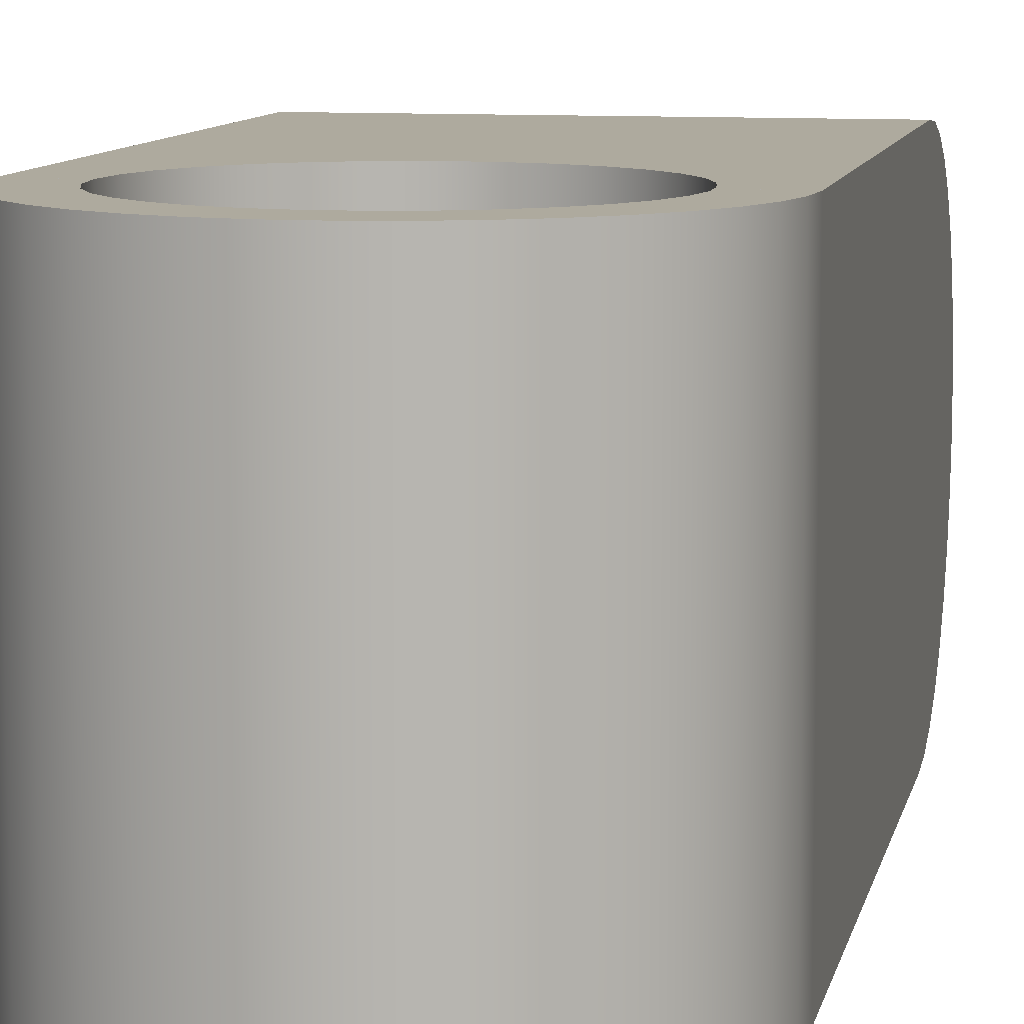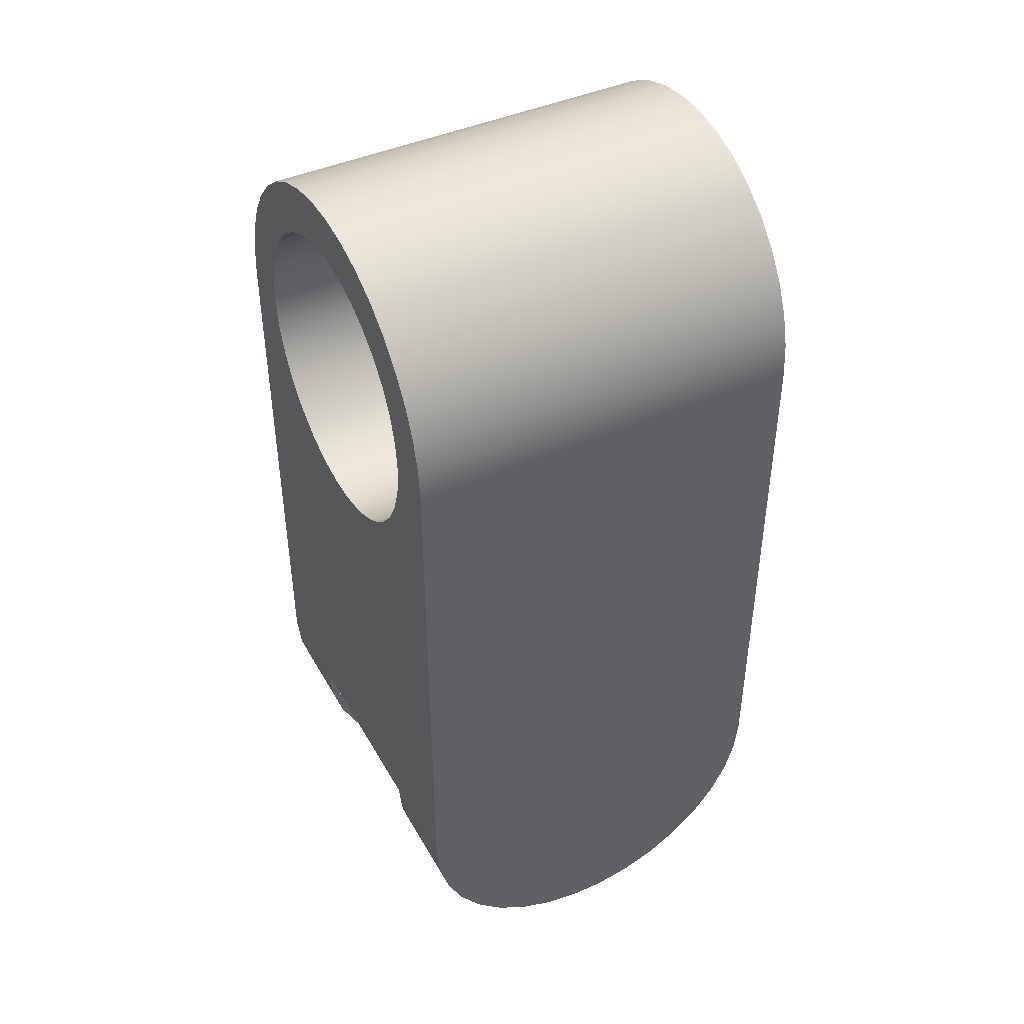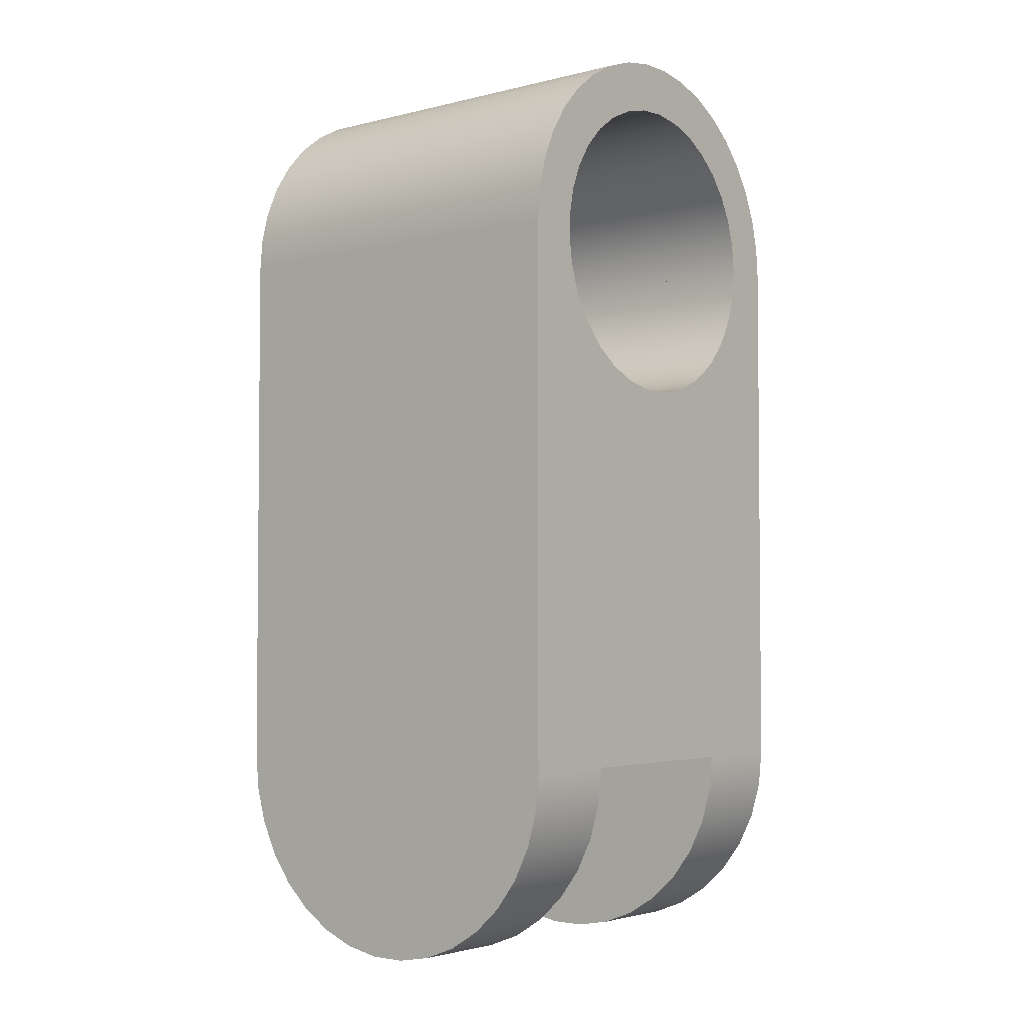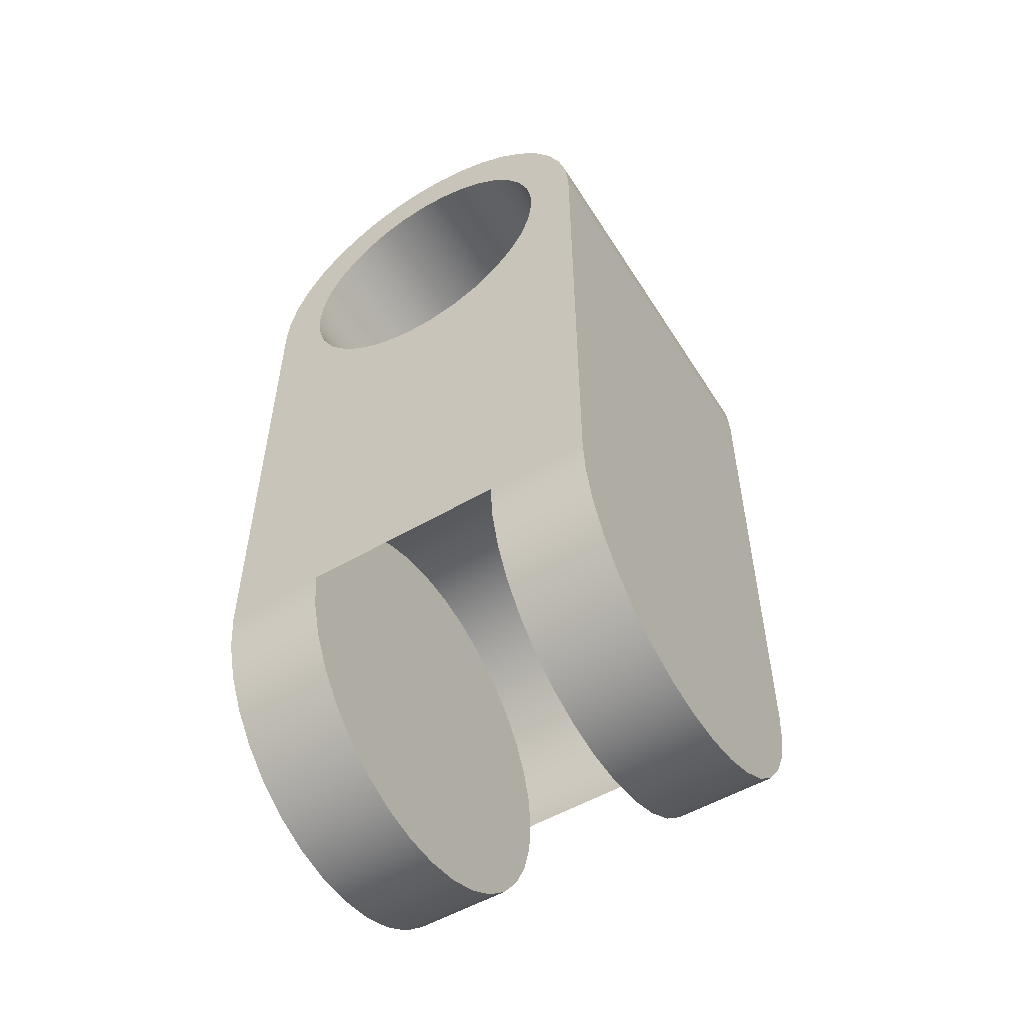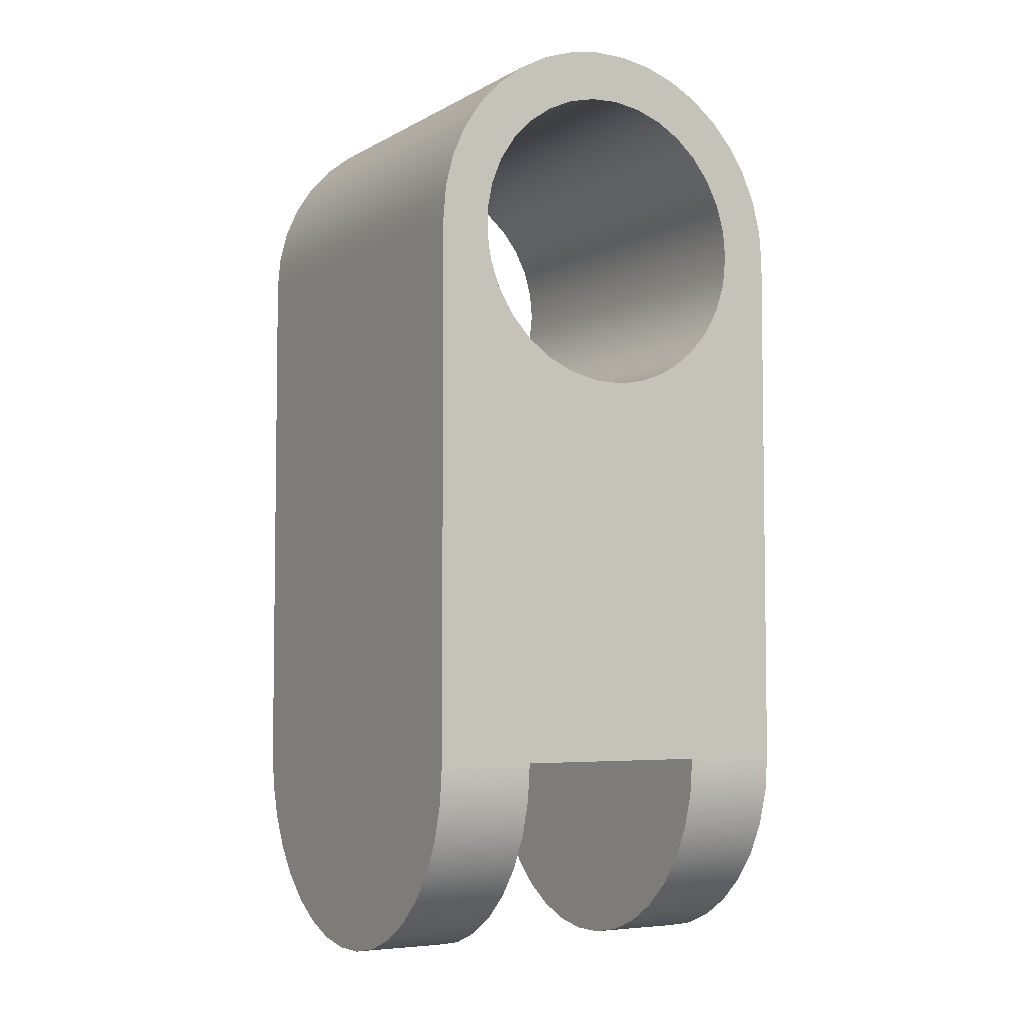
<metadata>
{"format":"obj","ext":"obj","renderer":"f3d","projection":"perspective","resolution":1024,"background":"white","views":[{"elev":9.3,"azim":11.3,"up":"+Y"},{"elev":43.6,"azim":-117.7,"up":"+Z"},{"elev":-3.3,"azim":129.8,"up":"+Z"},{"elev":-54.0,"azim":31.7,"up":"+Z"},{"elev":-4.9,"azim":148.9,"up":"+Z"}]}
</metadata>
<code>
g Body1
v 75 100 270
v 73.36 100 254.4
v 68.52 100 239.5
v 60.68 100 225.9
v 50.18 100 214.3
v 37.5 100 205
v 23.18 100 198.7
v 7.84 100 195.4
v -7.84 100 195.4
v -23.18 100 198.7
v -37.5 100 205
v -50.18 100 214.3
v -60.68 100 225.9
v -68.52 100 239.5
v -73.36 100 254.4
v -75 100 270
v -75 -100 270
v -73.36 -100 254.4
v -68.52 -100 239.5
v -60.68 -100 225.9
v -50.18 -100 214.3
v -37.5 -100 205
v -23.18 -100 198.7
v -7.84 -100 195.4
v 7.84 -100 195.4
v 23.18 -100 198.7
v 37.5 -100 205
v 50.18 -100 214.3
v 60.68 -100 225.9
v 68.52 -100 239.5
v 73.36 -100 254.4
v 75 -100 270
v 100 100 270
v 100 100 0
v -100 100 0
v -100 100 270
v 100 -100 270
v -100 -100 270
v -100 -100 0
v -50 -100 -0
v 50 -100 -0
v 100 -100 0
v -50 100 0
v -50 98.3 18.37
v -50 93.25 36.12
v -50 85.02 52.64
v -50 73.9 67.37
v -50 60.26 79.8
v -50 44.57 89.52
v -50 27.37 96.18
v -50 9.227 99.57
v -50 -9.227 99.57
v -50 -27.37 96.18
v -50 -44.57 89.52
v -50 -60.26 79.8
v -50 -73.9 67.37
v -50 -85.02 52.64
v -50 -93.25 36.12
v -50 -98.3 18.37
v -50 -98.3 -18.37
v -50 -93.25 -36.12
v -50 -85.02 -52.64
v -50 -73.9 -67.37
v -50 -60.26 -79.8
v -50 -44.57 -89.52
v -50 -27.37 -96.18
v -50 -9.227 -99.57
v -50 9.227 -99.57
v -50 27.37 -96.18
v -50 44.57 -89.52
v -50 60.26 -79.8
v -50 73.9 -67.37
v -50 85.02 -52.64
v -50 93.25 -36.12
v -50 98.3 -18.37
v 50 100 0
v 50 98.3 18.37
v 50 93.25 36.12
v 50 85.02 52.64
v 50 73.9 67.37
v 50 60.26 79.8
v 50 44.57 89.52
v 50 27.37 96.18
v 50 9.227 99.57
v 50 -9.227 99.57
v 50 -27.37 96.18
v 50 -44.57 89.52
v 50 -60.26 79.8
v 50 -73.9 67.37
v 50 -85.02 52.64
v 50 -93.25 36.12
v 50 -98.3 18.37
v 50 98.3 -18.37
v 50 93.25 -36.12
v 50 85.02 -52.64
v 50 73.9 -67.37
v 50 60.26 -79.8
v 50 44.57 -89.52
v 50 27.37 -96.18
v 50 9.227 -99.57
v 50 -9.227 -99.57
v 50 -27.37 -96.18
v 50 -44.57 -89.52
v 50 -60.26 -79.8
v 50 -73.9 -67.37
v 50 -85.02 -52.64
v 50 -93.25 -36.12
v 50 -98.3 -18.37
v -100 -98.3 -18.37
v -100 -93.25 -36.12
v -100 -85.02 -52.64
v -100 -73.9 -67.37
v -100 -60.26 -79.8
v -100 -44.57 -89.52
v -100 -27.37 -96.18
v -100 -9.227 -99.57
v -100 9.227 -99.57
v -100 27.37 -96.18
v -100 44.57 -89.52
v -100 60.26 -79.8
v -100 73.9 -67.37
v -100 85.02 -52.64
v -100 93.25 -36.12
v -100 98.3 -18.37
v -100 100 0
v 100 100 0
v 100 98.3 -18.37
v 100 93.25 -36.12
v 100 85.02 -52.64
v 100 73.9 -67.37
v 100 60.26 -79.8
v 100 44.57 -89.52
v 100 27.37 -96.18
v 100 9.227 -99.57
v 100 -9.227 -99.57
v 100 -27.37 -96.18
v 100 -44.57 -89.52
v 100 -60.26 -79.8
v 100 -73.9 -67.37
v 100 -85.02 -52.64
v 100 -93.25 -36.12
v 100 -98.3 -18.37
f 32 1 31
f 31 1 2
f 31 2 3
f 31 3 30
f 30 3 4
f 30 4 29
f 29 4 5
f 29 5 28
f 28 5 6
f 28 6 27
f 27 6 7
f 27 7 26
f 26 7 8
f 26 8 25
f 25 8 9
f 25 9 24
f 24 9 10
f 24 10 23
f 23 10 11
f 23 11 22
f 22 11 12
f 22 12 21
f 21 12 13
f 21 13 20
f 20 13 14
f 20 14 19
f 19 14 15
f 19 15 18
f 18 15 17
f 17 15 16
f 16 15 36
f 36 15 14
f 36 14 13
f 36 13 35
f 35 13 12
f 35 12 11
f 11 10 35
f 35 10 9
f 35 9 8
f 35 8 34
f 34 8 7
f 34 7 6
f 6 5 34
f 34 5 4
f 34 4 33
f 33 4 3
f 33 3 2
f 2 1 33
f 1 32 33
f 33 32 37
f 32 31 37
f 37 31 30
f 37 30 29
f 37 29 42
f 42 29 28
f 42 28 27
f 42 27 41
f 41 27 26
f 41 26 25
f 41 25 40
f 40 25 24
f 40 24 23
f 23 22 40
f 40 22 39
f 39 22 21
f 39 21 20
f 39 20 38
f 38 20 19
f 38 19 18
f 18 17 38
f 44 59 43
f 43 59 40
f 43 40 75
f 75 40 60
f 75 60 74
f 74 60 61
f 74 61 73
f 73 61 62
f 73 62 72
f 72 62 63
f 72 63 71
f 71 63 64
f 71 64 70
f 70 64 65
f 70 65 69
f 69 65 66
f 69 66 68
f 68 66 67
f 59 44 58
f 58 44 45
f 58 45 57
f 57 45 46
f 57 46 56
f 56 46 47
f 56 47 55
f 55 47 48
f 55 48 54
f 54 48 49
f 54 49 53
f 53 49 50
f 53 50 52
f 52 50 51
f 41 40 92
f 92 40 59
f 92 59 91
f 91 59 58
f 91 58 90
f 90 58 57
f 90 57 89
f 89 57 56
f 89 56 88
f 88 56 55
f 88 55 87
f 87 55 54
f 87 54 86
f 86 54 53
f 86 53 85
f 85 53 52
f 85 52 84
f 84 52 51
f 84 51 83
f 83 51 50
f 83 50 82
f 82 50 49
f 82 49 81
f 81 49 48
f 81 48 80
f 80 48 47
f 80 47 79
f 79 47 46
f 79 46 78
f 78 46 45
f 78 45 77
f 77 45 44
f 77 44 76
f 76 44 43
f 93 108 76
f 76 108 41
f 76 41 77
f 77 41 92
f 77 92 78
f 78 92 91
f 78 91 79
f 79 91 90
f 79 90 80
f 80 90 89
f 80 89 81
f 81 89 88
f 81 88 82
f 82 88 87
f 82 87 83
f 83 87 86
f 83 86 84
f 84 86 85
f 108 93 107
f 107 93 94
f 107 94 106
f 106 94 95
f 106 95 105
f 105 95 96
f 105 96 104
f 104 96 97
f 104 97 103
f 103 97 98
f 103 98 102
f 102 98 99
f 102 99 101
f 101 99 100
f 125 43 124
f 124 43 75
f 124 75 123
f 123 75 74
f 123 74 122
f 122 74 73
f 122 73 121
f 121 73 72
f 121 72 120
f 120 72 71
f 120 71 119
f 119 71 70
f 119 70 118
f 118 70 69
f 118 69 117
f 117 69 68
f 117 68 116
f 116 68 67
f 116 67 115
f 115 67 66
f 115 66 114
f 114 66 65
f 114 65 113
f 113 65 64
f 113 64 112
f 112 64 63
f 112 63 111
f 111 63 62
f 111 62 110
f 110 62 61
f 110 61 109
f 109 61 60
f 109 60 39
f 39 60 40
f 42 41 142
f 142 41 108
f 142 108 141
f 141 108 107
f 141 107 140
f 140 107 106
f 140 106 139
f 139 106 105
f 139 105 138
f 138 105 104
f 138 104 137
f 137 104 103
f 137 103 136
f 136 103 102
f 136 102 135
f 135 102 101
f 135 101 134
f 134 101 100
f 134 100 133
f 133 100 99
f 133 99 132
f 132 99 98
f 132 98 131
f 131 98 97
f 131 97 130
f 130 97 96
f 130 96 129
f 129 96 95
f 129 95 128
f 128 95 94
f 128 94 127
f 127 94 93
f 127 93 126
f 126 93 76
f 38 116 39
f 39 116 115
f 39 115 114
f 116 38 125
f 125 38 36
f 125 36 35
f 124 123 125
f 125 123 122
f 125 122 121
f 121 120 125
f 125 120 119
f 125 119 118
f 118 117 125
f 125 117 116
f 114 113 39
f 39 113 112
f 39 112 111
f 111 110 39
f 39 110 109
f 17 16 38
f 38 16 36
f 34 76 35
f 35 76 43
f 35 43 125
f 34 126 76
f 42 134 37
f 37 134 126
f 37 126 33
f 33 126 34
f 142 141 42
f 42 141 140
f 42 140 139
f 139 138 42
f 42 138 137
f 42 137 136
f 136 135 42
f 42 135 134
f 134 133 126
f 126 133 132
f 126 132 131
f 131 130 126
f 126 130 129
f 126 129 128
f 128 127 126
g Body2
v -75 -100 270
v -73.64 -100 284.2
v -69.63 -100 297.9
v -63.09 -100 310.5
v -54.28 -100 321.8
v -43.5 -100 331.1
v -31.16 -100 338.2
v -17.68 -100 342.9
v -3.569 -100 344.9
v 10.67 -100 344.2
v 24.53 -100 340.9
v 37.5 -100 335
v 49.11 -100 326.7
v 58.95 -100 316.4
v 66.66 -100 304.4
v 71.96 -100 291.1
v 74.66 -100 277.1
v 74.66 -100 262.9
v 71.96 -100 248.9
v 66.66 -100 235.6
v 58.95 -100 223.6
v 49.11 -100 213.3
v 37.5 -100 205
v 24.53 -100 199.1
v 10.67 -100 195.8
v -3.569 -100 195.1
v -17.68 -100 197.1
v -31.16 -100 201.8
v -43.5 -100 208.9
v -54.28 -100 218.2
v -63.09 -100 229.5
v -69.63 -100 242.1
v -73.64 -100 255.8
v -100 -100 270
v -98.64 -100 253.5
v -94.58 -100 237.5
v -87.95 -100 222.4
v -78.91 -100 208.6
v -67.73 -100 196.4
v -54.69 -100 186.3
v -40.17 -100 178.4
v -24.55 -100 173.1
v -8.258 -100 170.3
v 8.258 -100 170.3
v 24.55 -100 173.1
v 40.17 -100 178.4
v 54.69 -100 186.3
v 67.73 -100 196.4
v 78.91 -100 208.6
v 87.95 -100 222.4
v 94.58 -100 237.5
v 98.64 -100 253.5
v 100 -100 270
v 98.64 -100 286.5
v 94.58 -100 302.5
v 87.95 -100 317.6
v 78.91 -100 331.4
v 67.73 -100 343.6
v 54.69 -100 353.7
v 40.17 -100 361.6
v 24.55 -100 366.9
v 8.258 -100 369.7
v -8.258 -100 369.7
v -24.55 -100 366.9
v -40.17 -100 361.6
v -54.69 -100 353.7
v -67.73 -100 343.6
v -78.91 -100 331.4
v -87.95 -100 317.6
v -94.58 -100 302.5
v -98.64 -100 286.5
v -75 100 270
v -73.64 100 284.2
v -69.63 100 297.9
v -63.09 100 310.5
v -54.28 100 321.8
v -43.5 100 331.1
v -31.16 100 338.2
v -17.68 100 342.9
v -3.569 100 344.9
v 10.67 100 344.2
v 24.53 100 340.9
v 37.5 100 335
v 49.11 100 326.7
v 58.95 100 316.4
v 66.66 100 304.4
v 71.96 100 291.1
v 74.66 100 277.1
v 74.66 100 262.9
v 71.96 100 248.9
v 66.66 100 235.6
v 58.95 100 223.6
v 49.11 100 213.3
v 37.5 100 205
v 24.53 100 199.1
v 10.67 100 195.8
v -3.569 100 195.1
v -17.68 100 197.1
v -31.16 100 201.8
v -43.5 100 208.9
v -54.28 100 218.2
v -63.09 100 229.5
v -69.63 100 242.1
v -73.64 100 255.8
v -100 100 270
v -98.64 100 253.5
v -94.58 100 237.5
v -87.95 100 222.4
v -78.91 100 208.6
v -67.73 100 196.4
v -54.69 100 186.3
v -40.17 100 178.4
v -24.55 100 173.1
v -8.258 100 170.3
v 8.258 100 170.3
v 24.55 100 173.1
v 40.17 100 178.4
v 54.69 100 186.3
v 67.73 100 196.4
v 78.91 100 208.6
v 87.95 100 222.4
v 94.58 100 237.5
v 98.64 100 253.5
v 100 100 270
v 98.64 100 286.5
v 94.58 100 302.5
v 87.95 100 317.6
v 78.91 100 331.4
v 67.73 100 343.6
v 54.69 100 353.7
v 40.17 100 361.6
v 24.55 100 366.9
v 8.258 100 369.7
v -8.258 100 369.7
v -24.55 100 366.9
v -40.17 100 361.6
v -54.69 100 353.7
v -67.73 100 343.6
v -78.91 100 331.4
v -87.95 100 317.6
v -94.58 100 302.5
v -98.64 100 286.5
f 144 213 143
f 143 213 176
f 143 176 177
f 213 144 212
f 212 144 145
f 212 145 211
f 211 145 146
f 211 146 210
f 210 146 147
f 210 147 209
f 209 147 148
f 209 148 208
f 208 148 149
f 208 149 207
f 207 149 150
f 207 150 206
f 206 150 205
f 205 150 151
f 205 151 204
f 204 151 152
f 204 152 203
f 203 152 153
f 203 153 202
f 202 153 154
f 202 154 201
f 201 154 155
f 201 155 200
f 200 155 156
f 200 156 199
f 199 156 198
f 198 156 157
f 198 157 197
f 197 157 158
f 197 158 196
f 196 158 159
f 196 159 195
f 195 159 160
f 195 160 194
f 194 160 161
f 194 161 193
f 193 161 162
f 193 162 192
f 192 162 163
f 192 163 191
f 191 163 190
f 190 163 164
f 190 164 189
f 189 164 165
f 189 165 188
f 188 165 166
f 188 166 187
f 187 166 167
f 187 167 186
f 186 167 168
f 186 168 185
f 185 168 169
f 185 169 184
f 184 169 183
f 183 169 170
f 183 170 182
f 182 170 171
f 182 171 181
f 181 171 172
f 181 172 180
f 180 172 173
f 180 173 179
f 179 173 174
f 179 174 178
f 178 174 175
f 178 175 177
f 177 175 143
f 175 246 143
f 143 246 214
f 143 214 144
f 144 214 215
f 144 215 145
f 145 215 216
f 145 216 146
f 146 216 217
f 146 217 147
f 147 217 218
f 147 218 148
f 148 218 219
f 148 219 149
f 149 219 220
f 149 220 150
f 150 220 221
f 150 221 151
f 151 221 222
f 151 222 152
f 152 222 223
f 152 223 153
f 153 223 224
f 153 224 154
f 154 224 225
f 154 225 155
f 155 225 226
f 155 226 156
f 156 226 227
f 156 227 157
f 157 227 228
f 157 228 158
f 158 228 229
f 158 229 159
f 159 229 230
f 159 230 160
f 160 230 231
f 160 231 161
f 161 231 232
f 161 232 162
f 162 232 233
f 162 233 163
f 163 233 234
f 163 234 164
f 164 234 235
f 164 235 165
f 165 235 236
f 165 236 166
f 166 236 237
f 166 237 167
f 167 237 238
f 167 238 168
f 168 238 239
f 168 239 169
f 169 239 240
f 169 240 170
f 170 240 241
f 170 241 171
f 171 241 242
f 171 242 172
f 172 242 243
f 172 243 173
f 173 243 244
f 173 244 174
f 174 244 245
f 174 245 175
f 175 245 246
f 213 284 176
f 176 284 247
f 176 247 177
f 177 247 248
f 177 248 178
f 178 248 249
f 178 249 179
f 179 249 250
f 179 250 180
f 180 250 251
f 180 251 181
f 181 251 252
f 181 252 182
f 182 252 253
f 182 253 183
f 183 253 254
f 183 254 184
f 184 254 255
f 184 255 185
f 185 255 256
f 185 256 186
f 186 256 257
f 186 257 187
f 187 257 258
f 187 258 188
f 188 258 259
f 188 259 189
f 189 259 260
f 189 260 190
f 190 260 261
f 190 261 191
f 191 261 262
f 191 262 192
f 192 262 263
f 192 263 193
f 193 263 264
f 193 264 194
f 194 264 265
f 194 265 195
f 195 265 266
f 195 266 196
f 196 266 267
f 196 267 197
f 197 267 268
f 197 268 198
f 198 268 269
f 198 269 199
f 199 269 270
f 199 270 200
f 200 270 271
f 200 271 201
f 201 271 272
f 201 272 202
f 202 272 273
f 202 273 203
f 203 273 274
f 203 274 204
f 204 274 275
f 204 275 205
f 205 275 276
f 205 276 206
f 206 276 277
f 206 277 207
f 207 277 278
f 207 278 208
f 208 278 279
f 208 279 209
f 209 279 280
f 209 280 210
f 210 280 281
f 210 281 211
f 211 281 282
f 211 282 212
f 212 282 283
f 212 283 213
f 213 283 284
f 246 248 214
f 214 248 247
f 214 247 284
f 248 246 249
f 249 246 245
f 249 245 250
f 250 245 244
f 250 244 251
f 251 244 243
f 251 243 252
f 252 243 242
f 252 242 253
f 253 242 241
f 253 241 254
f 254 241 240
f 254 240 255
f 255 240 256
f 256 240 239
f 256 239 257
f 257 239 238
f 257 238 258
f 258 238 237
f 258 237 259
f 259 237 236
f 259 236 260
f 260 236 235
f 260 235 261
f 261 235 234
f 261 234 262
f 262 234 263
f 263 234 233
f 263 233 264
f 264 233 232
f 264 232 265
f 265 232 231
f 265 231 266
f 266 231 230
f 266 230 267
f 267 230 229
f 267 229 268
f 268 229 228
f 268 228 269
f 269 228 227
f 269 227 270
f 270 227 271
f 271 227 226
f 271 226 272
f 272 226 225
f 272 225 273
f 273 225 224
f 273 224 274
f 274 224 223
f 274 223 275
f 275 223 222
f 275 222 276
f 276 222 221
f 276 221 277
f 277 221 278
f 278 221 220
f 278 220 279
f 279 220 219
f 279 219 280
f 280 219 218
f 280 218 281
f 281 218 217
f 281 217 282
f 282 217 216
f 282 216 283
f 283 216 215
f 283 215 284
f 284 215 214

</code>
